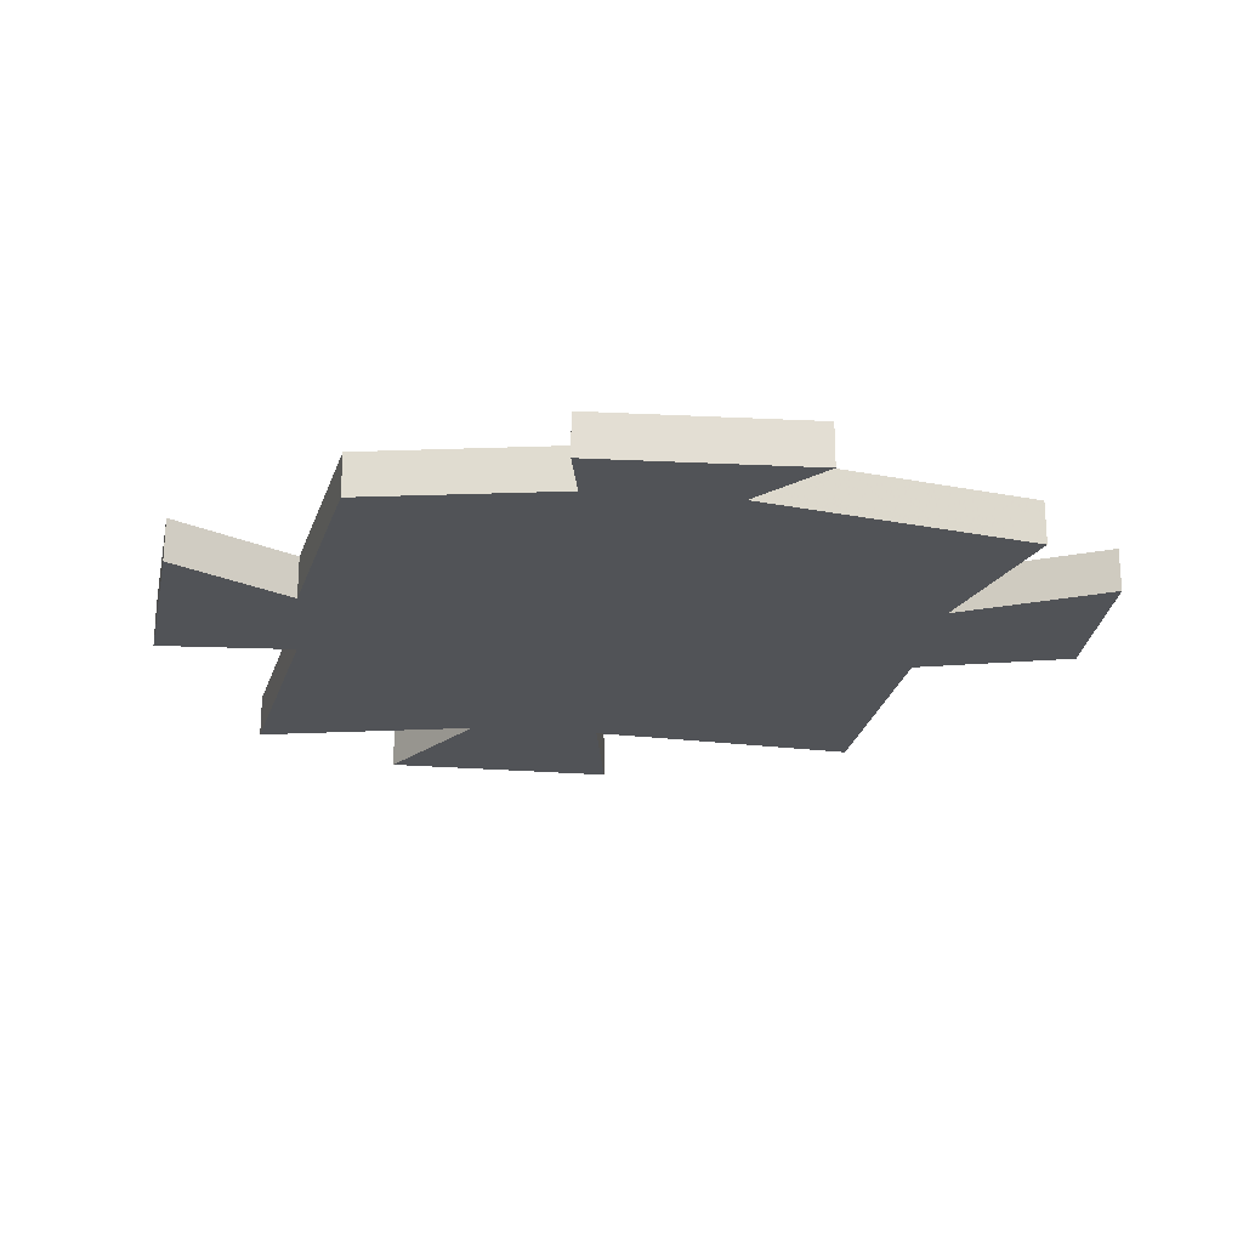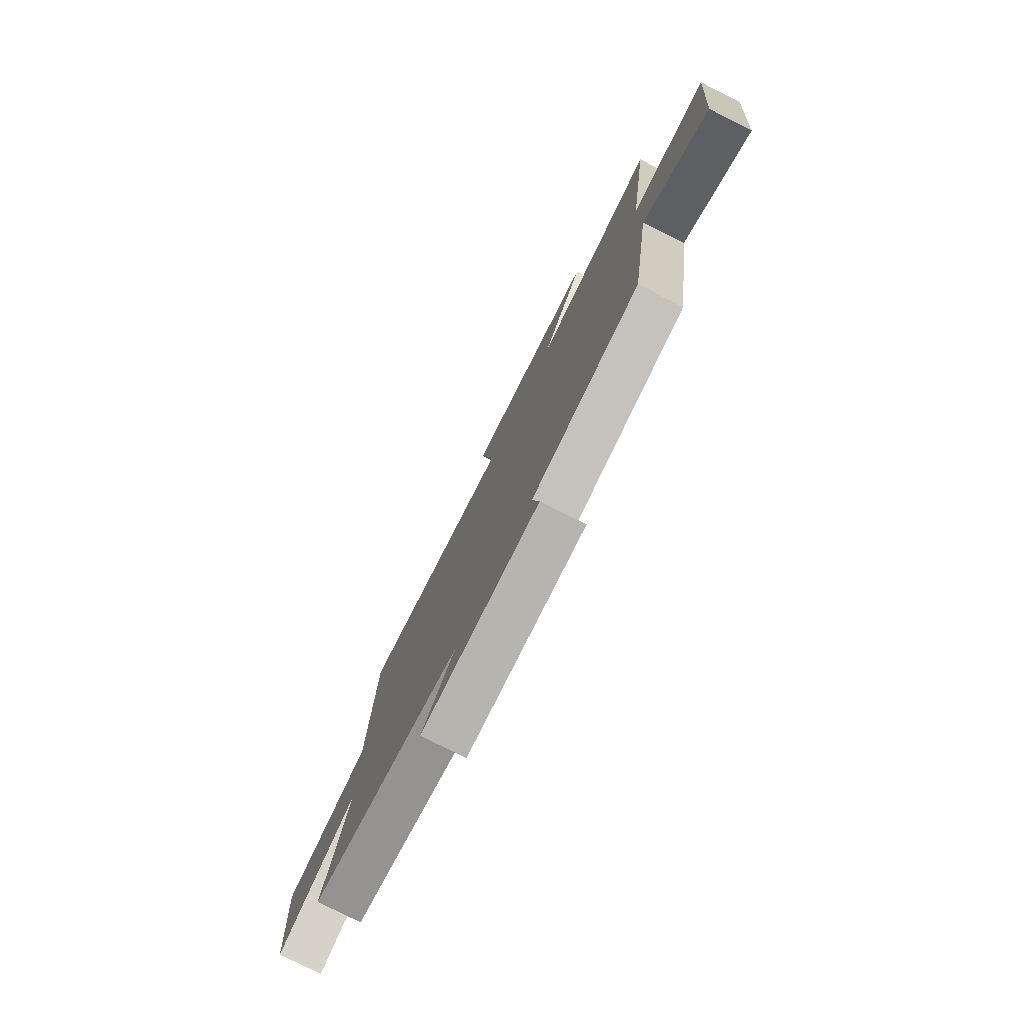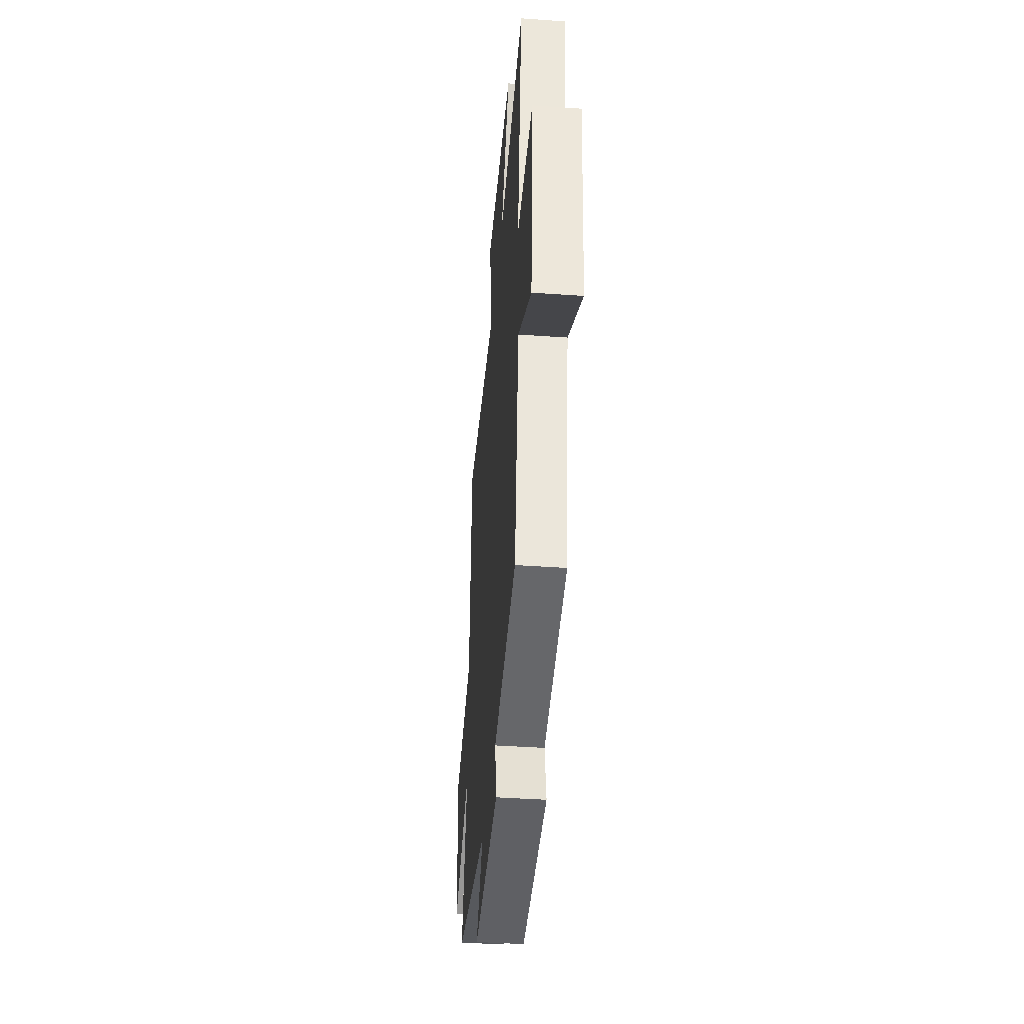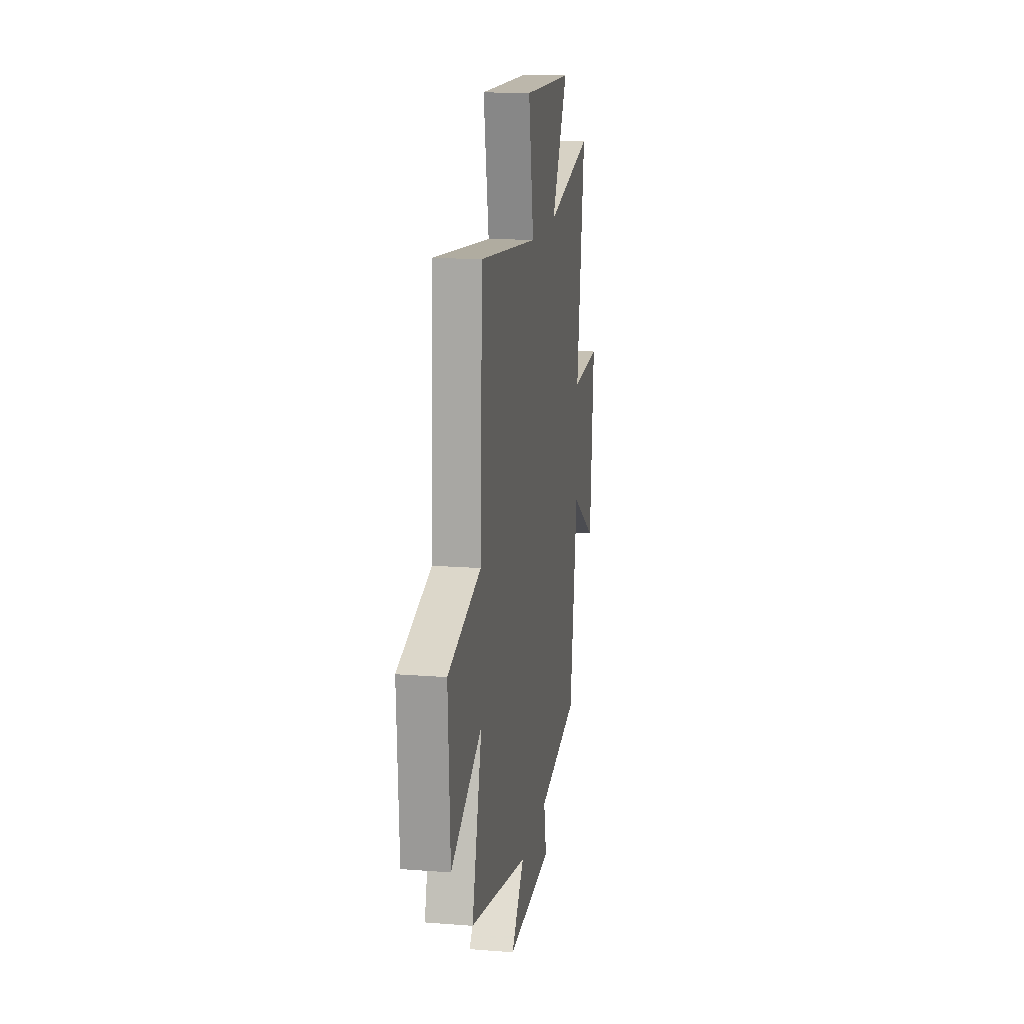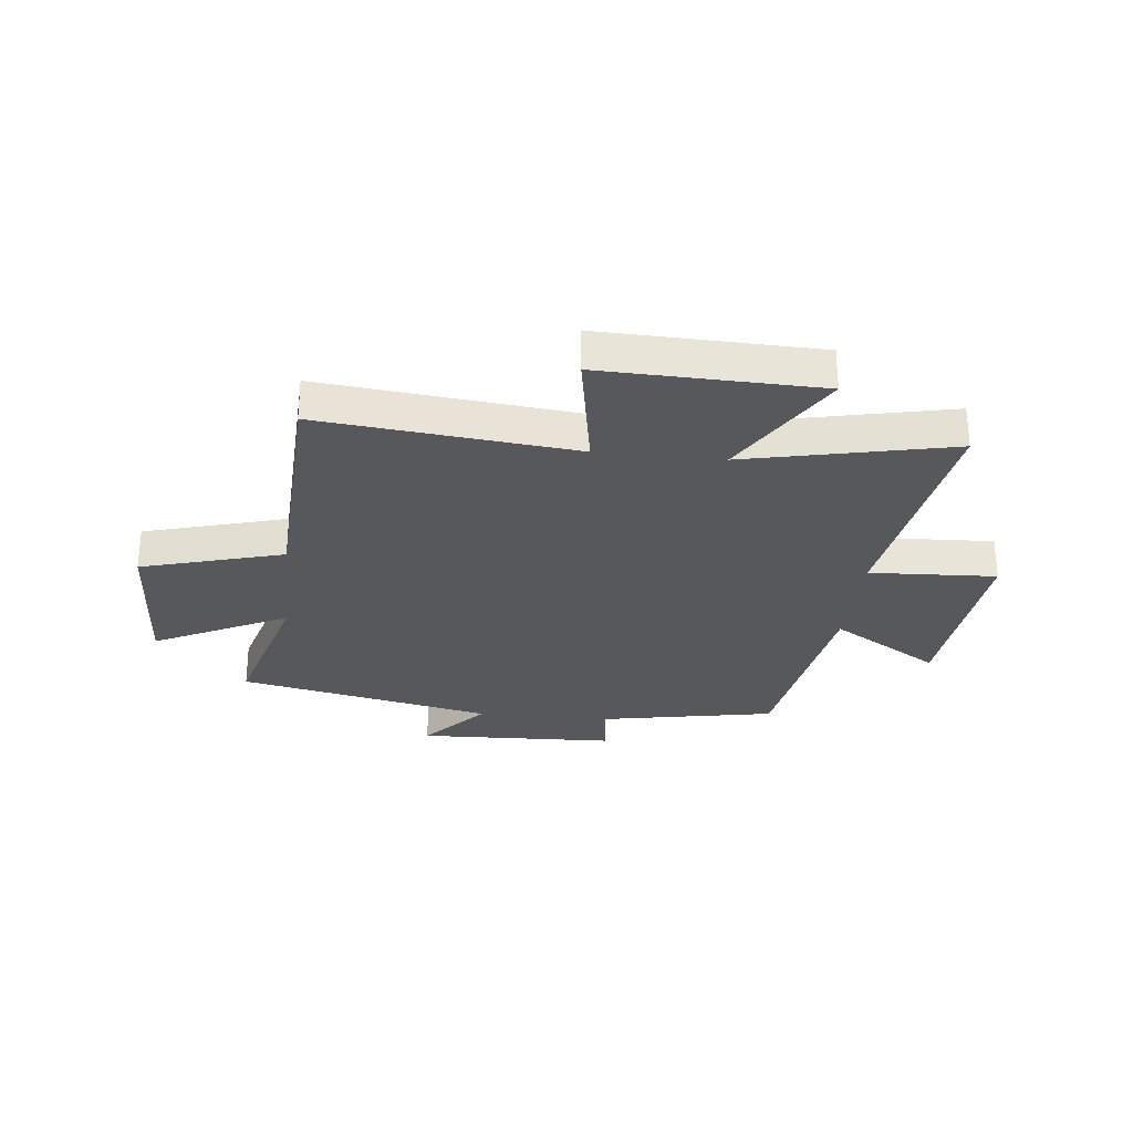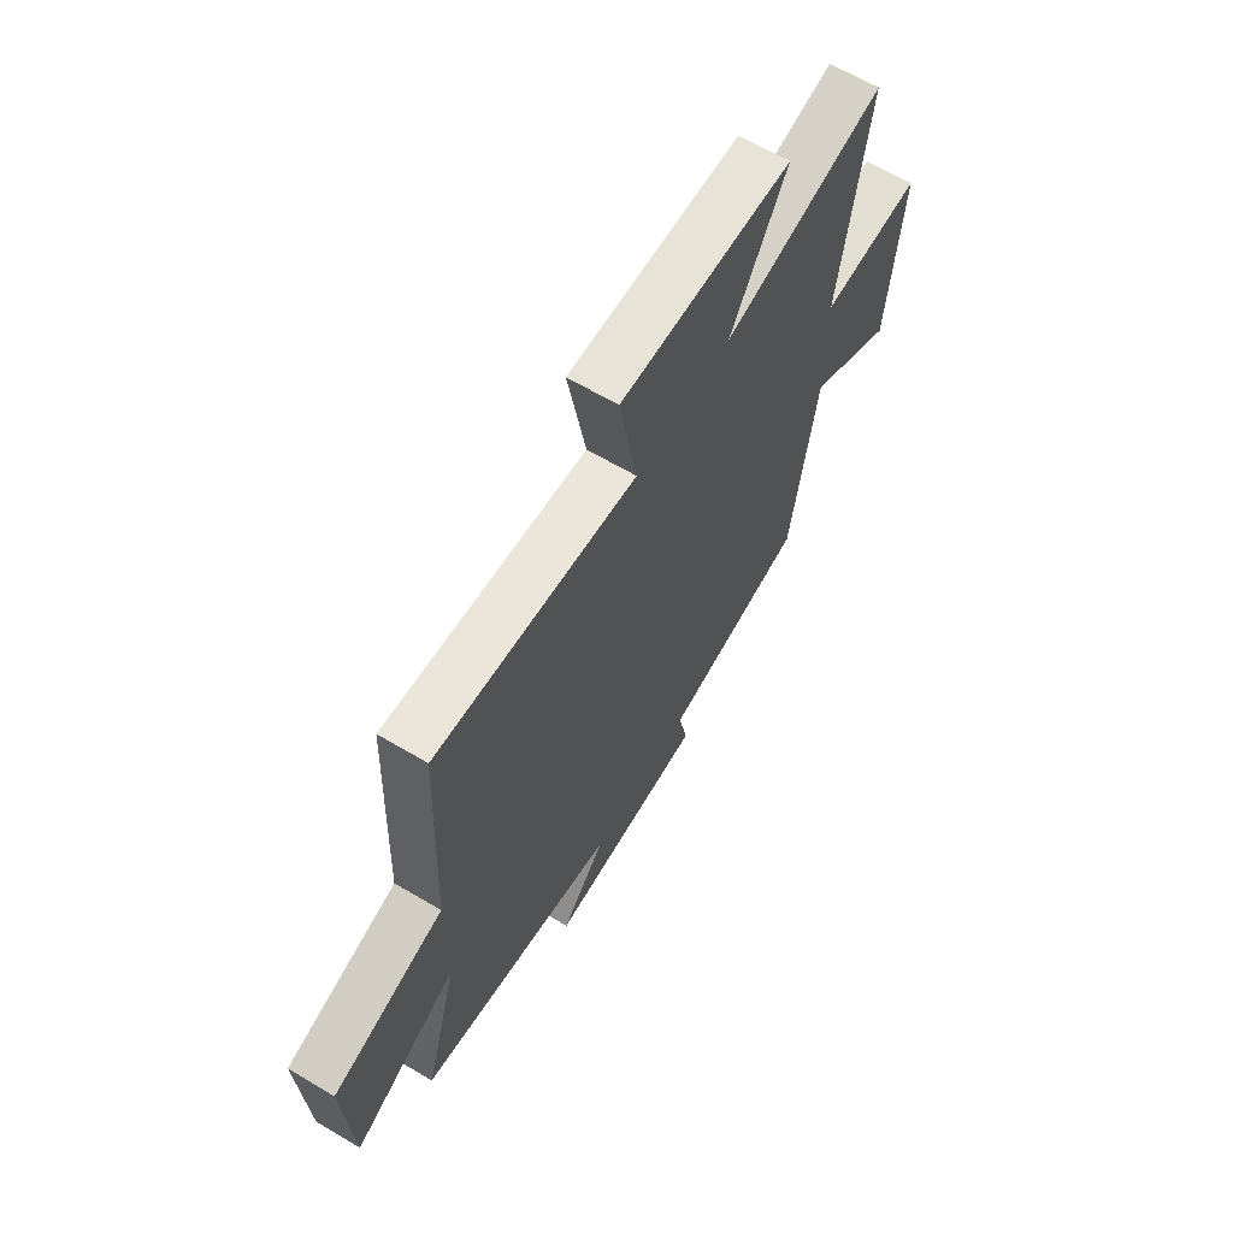
<metadata>
{"format":"obj","ext":"obj","renderer":"f3d","projection":"perspective","resolution":1024,"background":"white","views":[{"elev":-21.9,"azim":172.8,"up":"+Y"},{"elev":-78.3,"azim":63.3,"up":"+Z"},{"elev":-41.3,"azim":85.1,"up":"+Z"},{"elev":15.7,"azim":-80.7,"up":"+Z"},{"elev":-28.5,"azim":-6.3,"up":"+Y"},{"elev":64.2,"azim":-59.1,"up":"+Z"}]}
</metadata>
<code>
v 0.564 0.07 0.582
v 0.5 0.07 0.155
v 0.728 0.07 0.167
v 0.696 0.07 -0.181
v 0.5 0.07 -0.061
v 0.441 0.07 -0.438
v 0.117 0.07 -0.5
v 0.138 0.07 -0.603
v -0.22 0.07 -0.617
v -0.119 0.07 -0.5
v -0.577 0.07 -0.403
v -0.5 0.07 -0.127
v -0.739 0.07 -0.248
v -0.755 0.07 0.038
v -0.5 0.07 0.111
v -0.482 0.07 0.547
v -0.025 0.07 0.5
v -0.066 0.07 0.73
v 0.324 0.07 0.72
v 0.195 0.07 0.5
v 0.564 0 0.582
v 0.5 0 0.155
v 0.728 0 0.167
v 0.696 0 -0.181
v 0.5 0 -0.061
v 0.441 0 -0.438
v 0.117 0 -0.5
v 0.138 0 -0.603
v -0.22 0 -0.617
v -0.119 0 -0.5
v -0.577 0 -0.403
v -0.5 0 -0.127
v -0.739 0 -0.248
v -0.755 0 0.038
v -0.5 0 0.111
v -0.482 0 0.547
v -0.025 0 0.5
v -0.066 0 0.73
v 0.324 0 0.72
v 0.195 0 0.5
f 17 18 19 20
f 15 16 17
f 15 17 20
f 12 13 14 15
f 20 1 2
f 15 20 2
f 12 15 2
f 12 2 3
f 11 12 3
f 10 11 3
f 7 8 9 10
f 5 6 7 10
f 3 4 5
f 3 5 10
f 40 39 38 37
f 37 36 35
f 40 37 35
f 35 34 33 32
f 22 21 40
f 22 40 35
f 22 35 32
f 23 22 32
f 23 32 31
f 23 31 30
f 30 29 28 27
f 30 27 26 25
f 25 24 23
f 30 25 23
f 1 21 22 2
f 2 22 23 3
f 3 23 24 4
f 4 24 25 5
f 5 25 26 6
f 6 26 27 7
f 7 27 28 8
f 8 28 29 9
f 9 29 30 10
f 10 30 31 11
f 11 31 32 12
f 12 32 33 13
f 13 33 34 14
f 14 34 35 15
f 15 35 36 16
f 16 36 37 17
f 17 37 38 18
f 18 38 39 19
f 19 39 40 20
f 20 40 21 1

</code>
